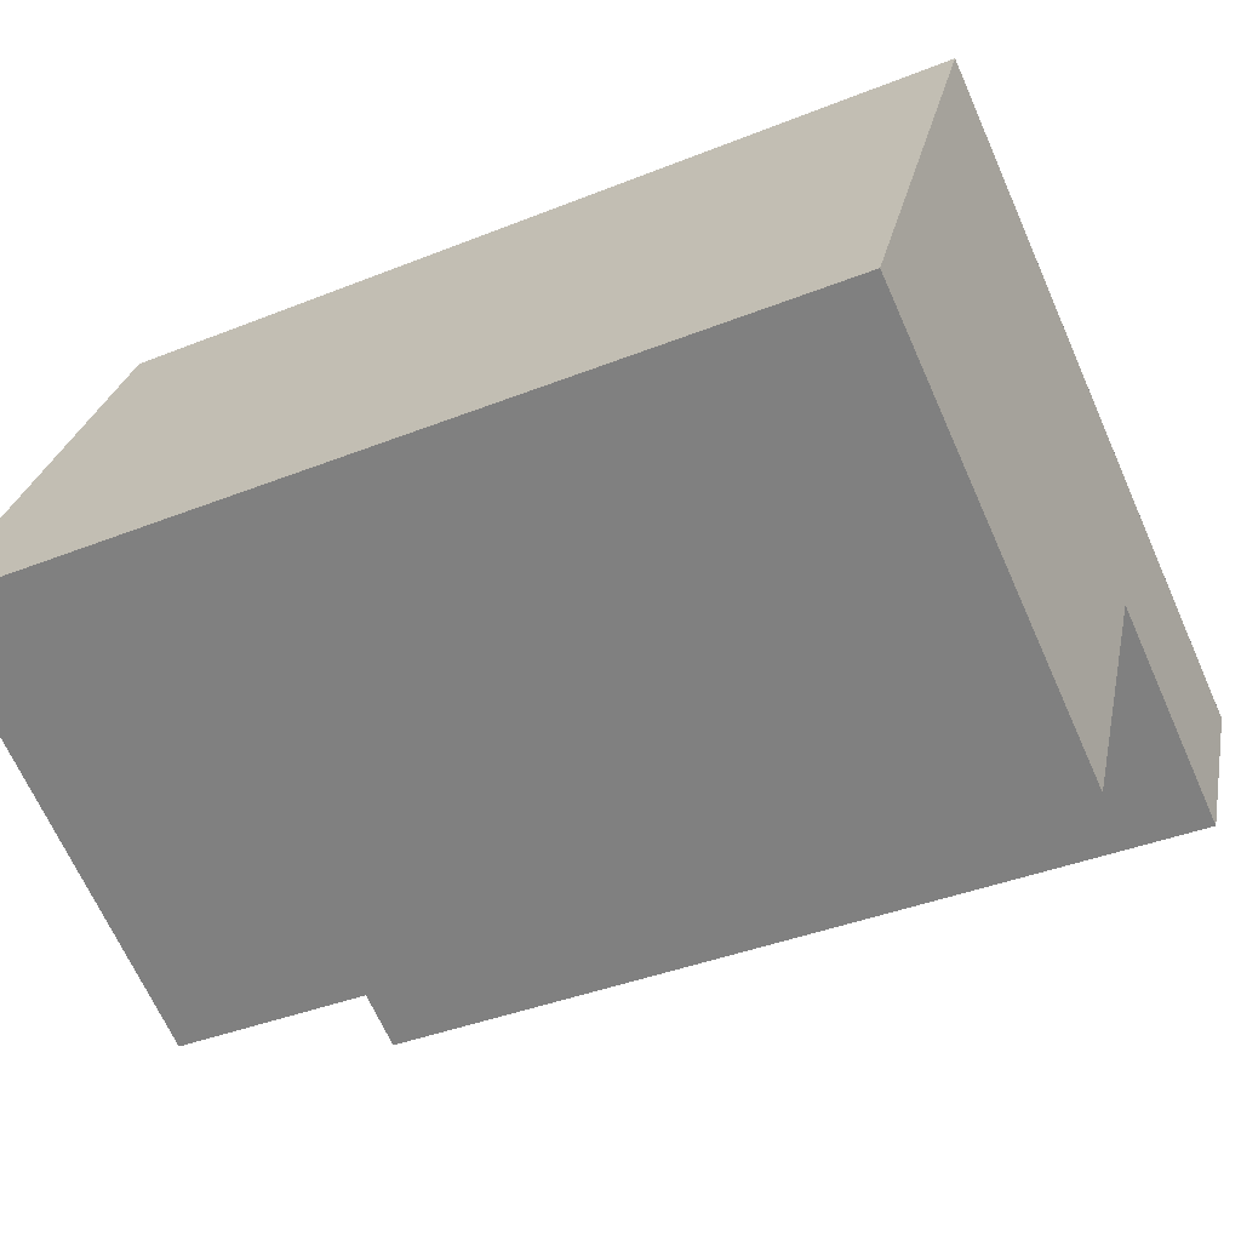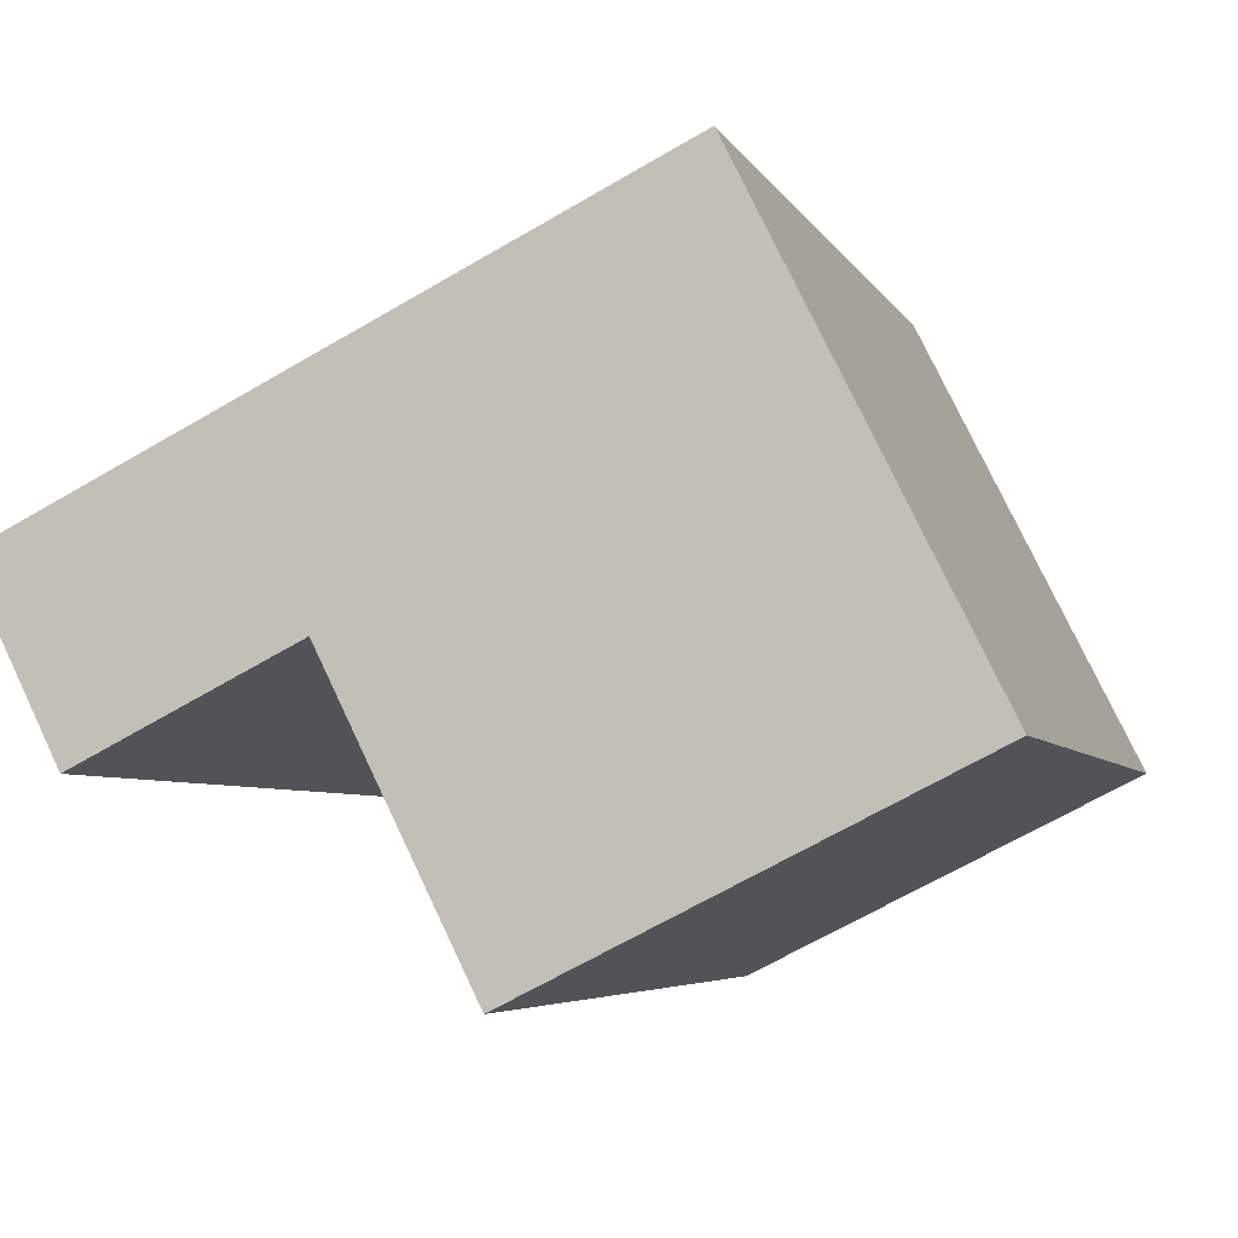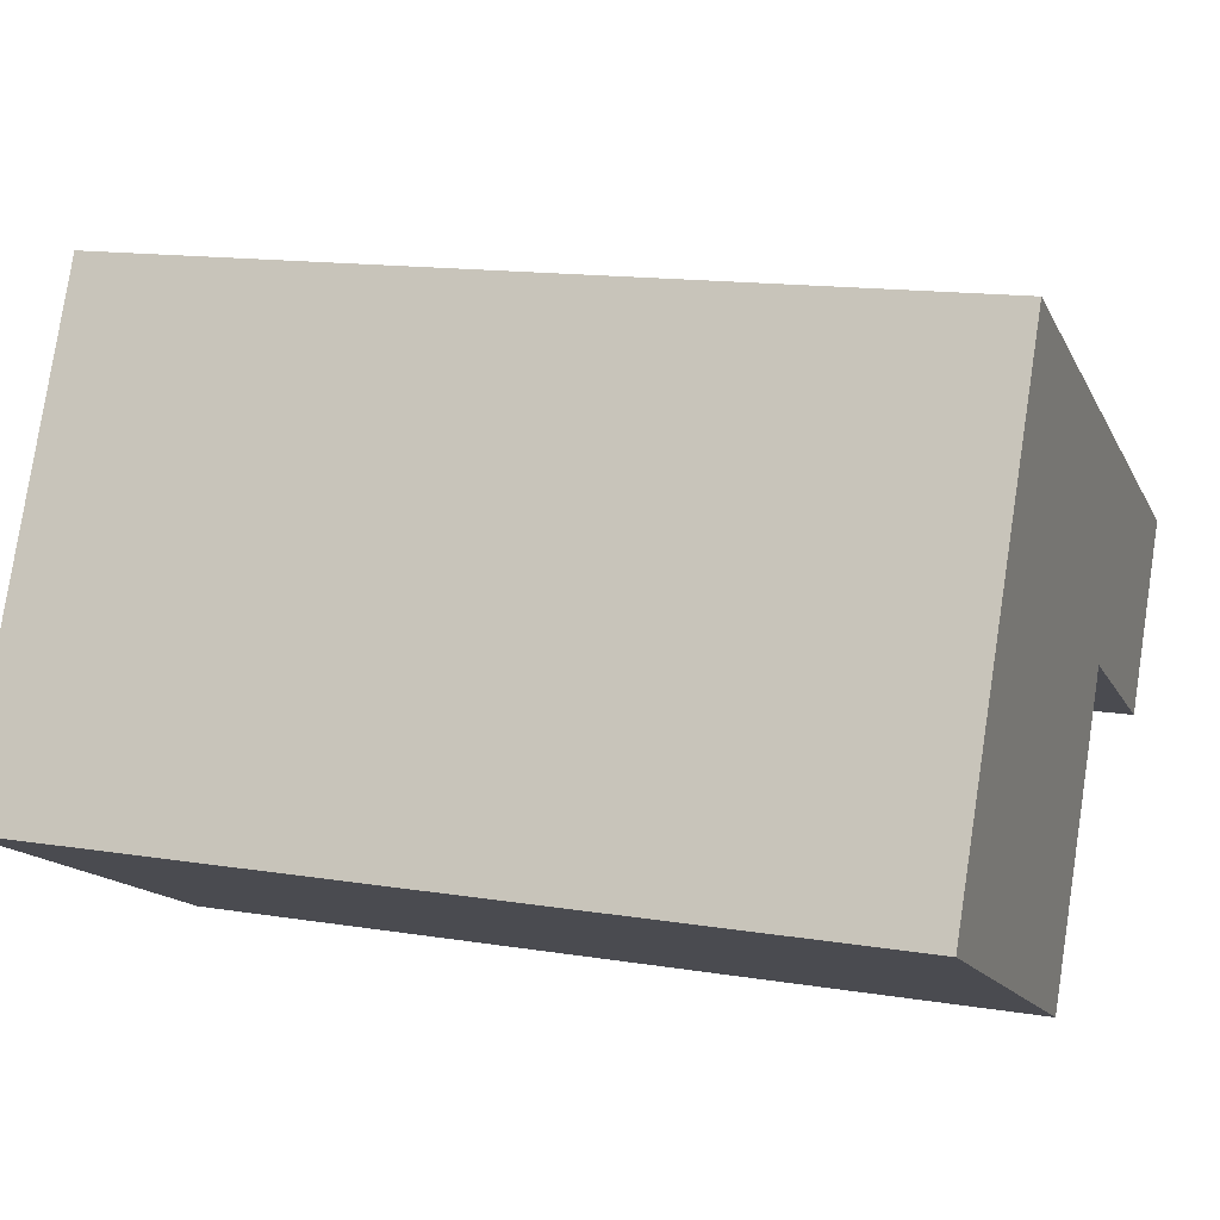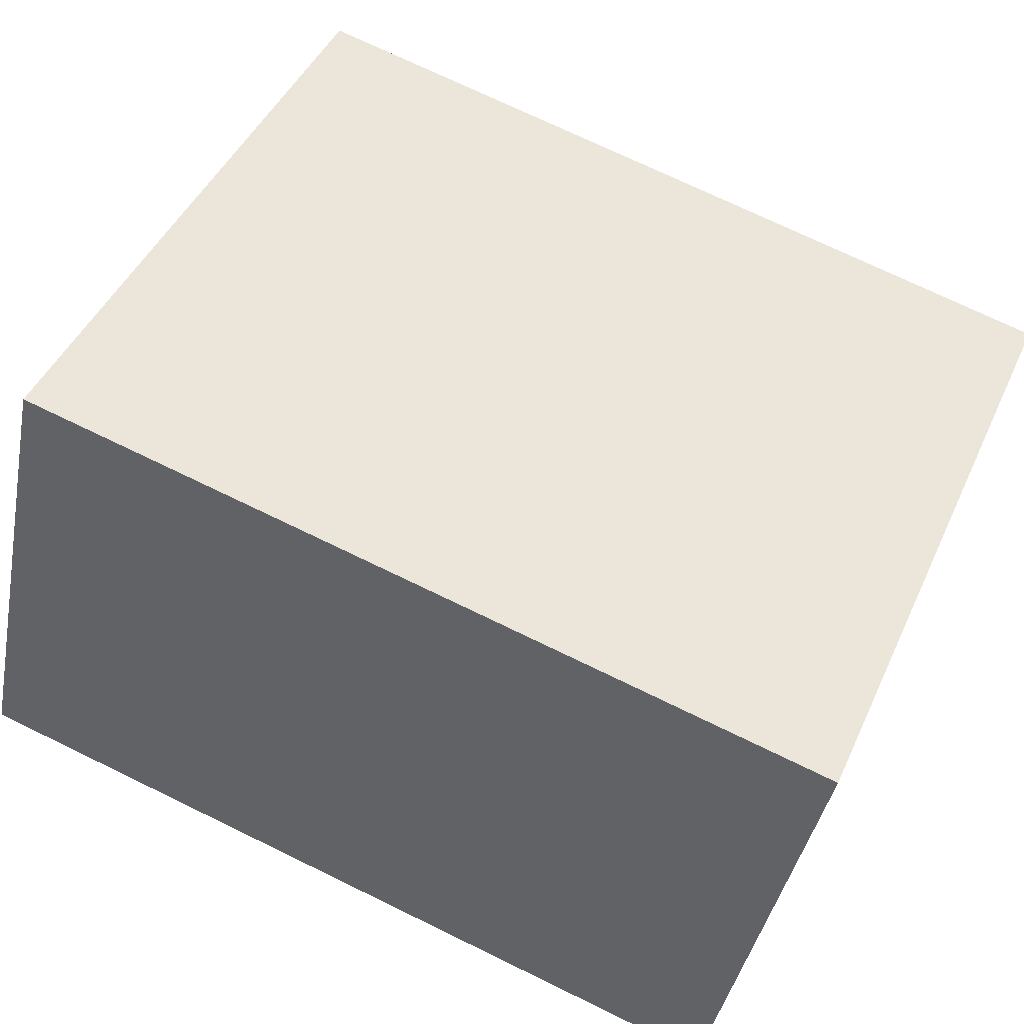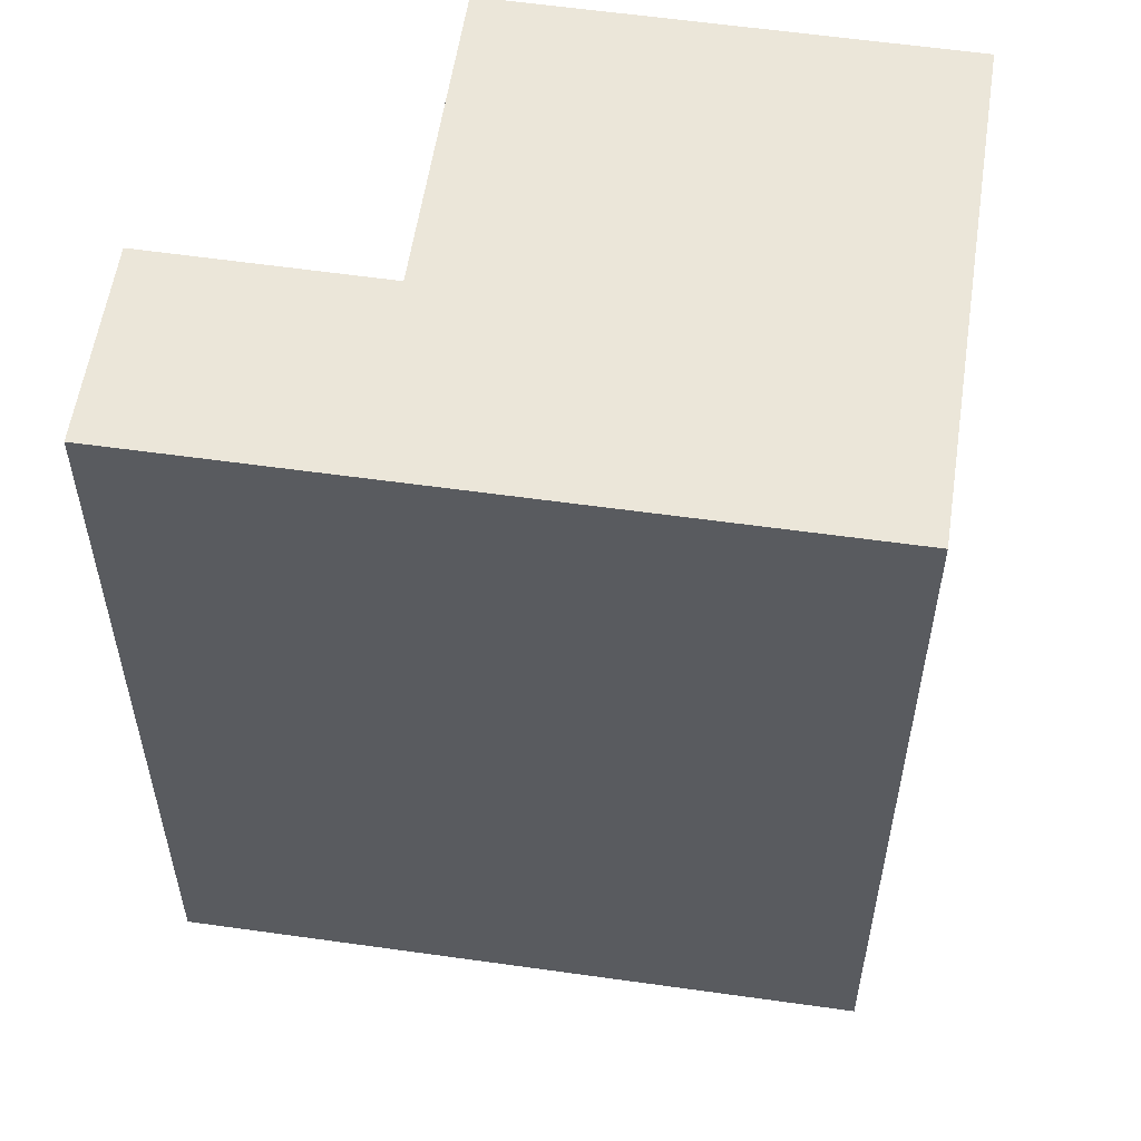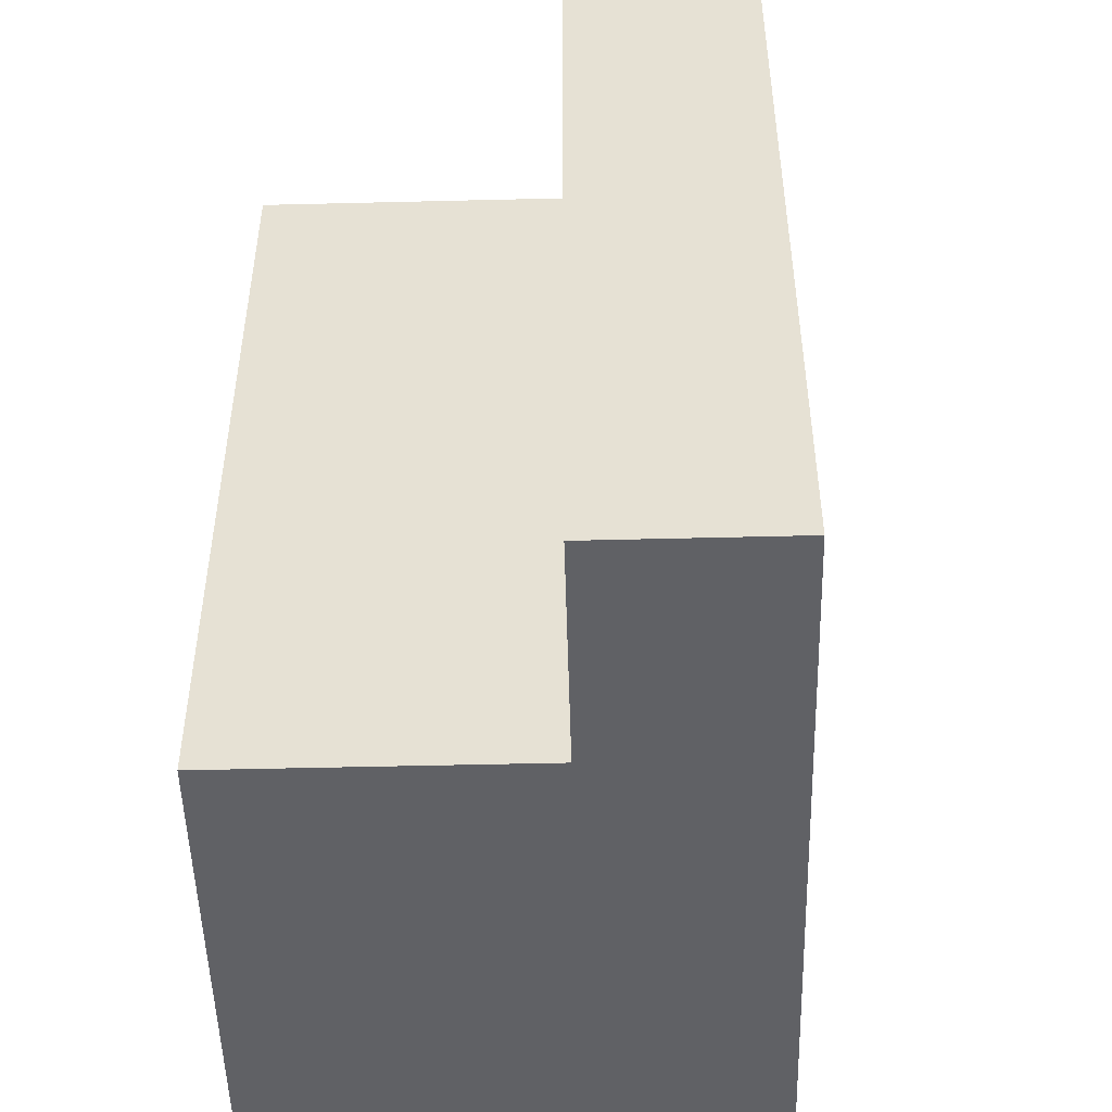
<metadata>
{"format":"obj","ext":"obj","renderer":"f3d","projection":"perspective","resolution":1024,"background":"white","views":[{"elev":-38.3,"azim":117.0,"up":"+Z"},{"elev":-4.9,"azim":15.8,"up":"+Z"},{"elev":14.1,"azim":109.8,"up":"+Z"},{"elev":72.9,"azim":115.9,"up":"+Z"},{"elev":57.0,"azim":-17.9,"up":"+Y"},{"elev":-50.3,"azim":-114.9,"up":"+Y"}]}
</metadata>
<code>
v  0 2.804 1.717e-16
v  0.978 2.804 -0.239
v  0.29 2.804 -0.582
v  2.041 2.804 1.007
v  2.798 2.804 -0.514
v  1.449 2.804 -1.186
v  2.798 3.147e-17 -0.514
v  1.449 7.262e-17 -1.186
v  0.978 1.463e-17 -0.239
v  0.29 3.564e-17 -0.582
v  0 0 0
v  2.041 -6.166e-17 1.007
g defaultobject
f 1 2 3
f 2 1 4
f 2 4 5
f 5 6 2
f 7 6 5
f 6 7 8
f 9 3 2
f 3 9 10
f 8 2 6
f 2 8 9
f 10 1 3
f 1 10 11
f 11 4 1
f 4 11 12
f 12 5 4
f 5 12 7
f 10 12 11
f 12 10 9
f 12 9 8
f 12 8 7

</code>
